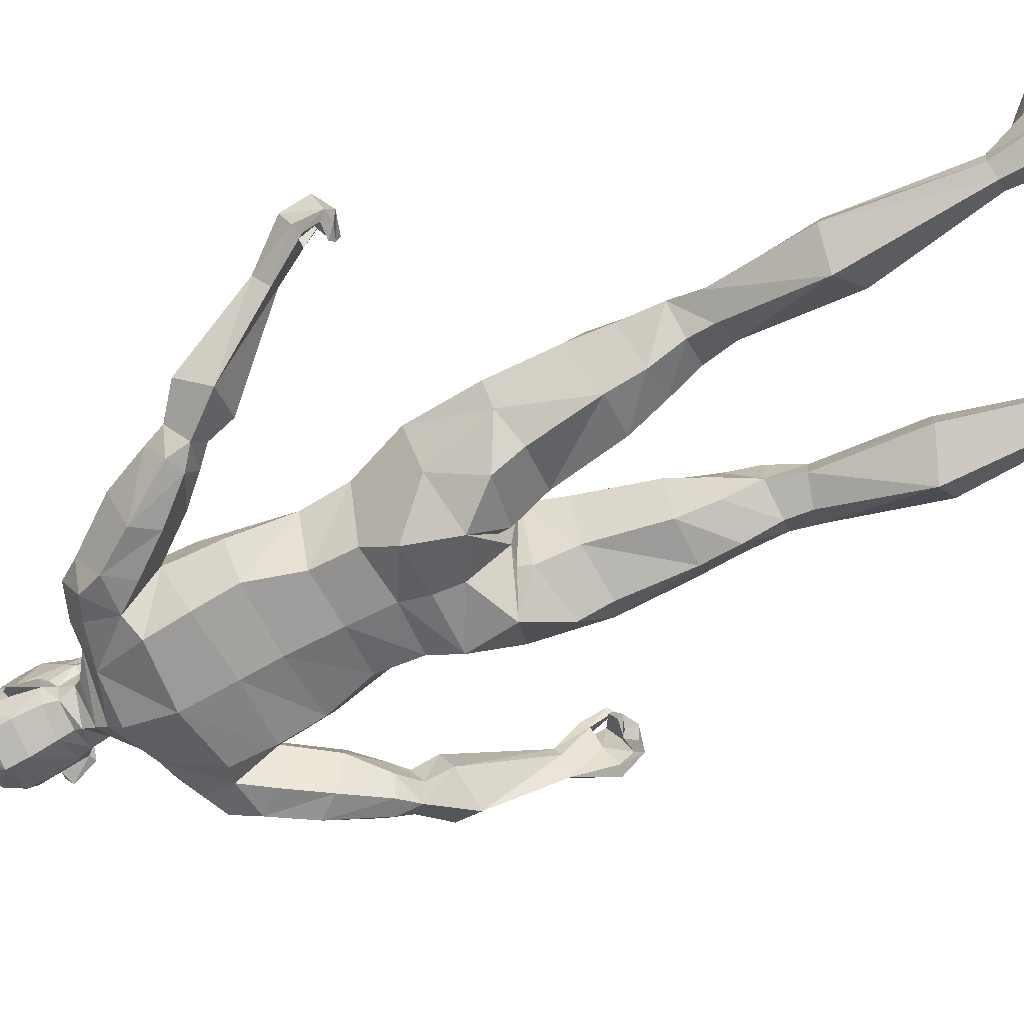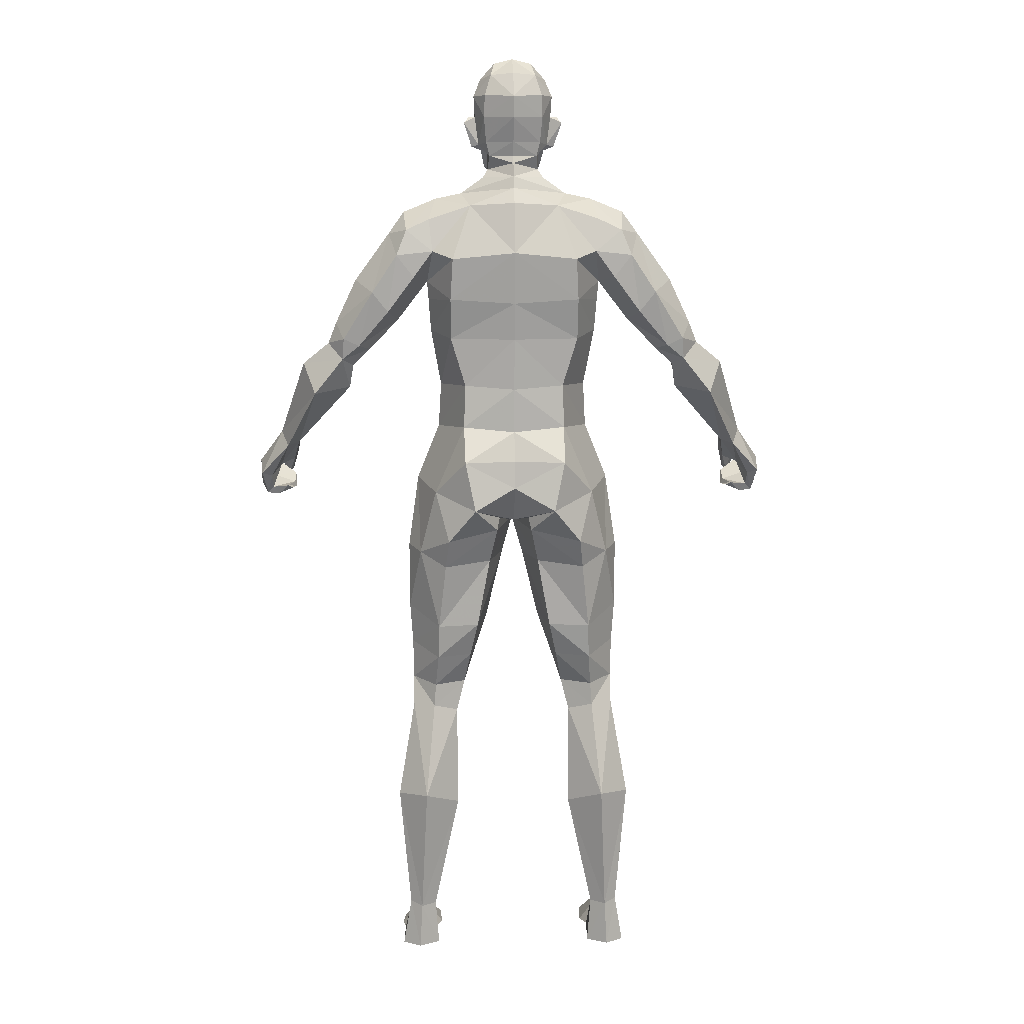
<metadata>
{"format":"obj","ext":"obj","renderer":"f3d","projection":"perspective","resolution":1024,"background":"white","views":[{"elev":-61.2,"azim":-62.7,"up":"+Z"},{"elev":10.1,"azim":177.6,"up":"+Y"}]}
</metadata>
<code>
v 44.95 93.01 17.39
v 43.18 92.59 17.31
v 43.99 91.66 16.65
v 9.127 160.3 -1.6
v 7.062 161.3 -0.4757
v 8.166 161.4 -0.5349
v 7.206 160.8 1.729
v 6.006 155.6 1.122
v 7.688 156 -0.4609
v 4.766 154.9 0.6785
v 6.389 156.3 -0.6236
v 4.406 154.3 -2.725
v 5.031 156.7 -2.947
v 0.000214 154.3 -4.264
v 0.0001439 156.8 -4.974
v 0.0001 161.2 -6.262
v 5.429 161.3 -3.894
v 0.0001 165.1 -6.631
v 5.285 165.3 -4.308
v 7.302 165.1 -0.89
v 7.062 163.9 3.091
v 4.132 169 -3.021
v 6.053 168.2 0.5306
v 5.909 167.3 4.837
v 0.0001 169.3 -4.16
v 0.0001 172 1.078
v 3.412 171.2 0.3974
v 0.0001 170.5 8.477
v 3.652 169.8 7.619
v 3.94 167.1 8.462
v 0.0001 167.1 11.14
v 4.852 162.9 9.024
v 5.381 158.4 8.64
v 0.0001 163.4 12.04
v 0.9142 160.9 11.01
v 0.0001 161.1 11.82
v 0.0001 157.9 13.23
v 1.154 159 10.71
v 0.0001 156.3 13.45
v 1.779 156.3 10.55
v 0.0001 155.7 12
v 5.429 153.8 4.866
v 5.197 152.2 3.83
v 4.263 151.9 2.74
v 3.457 150.8 6.085
v 2.066 150.9 4.561
v 2.059 149.5 8.103
v 0.0001 149.1 9.488
v 9.965e-05 150.4 5.463
v 2.113 151 9.944
v 0.0001 150.6 11.38
v 3.7 152.2 8.447
v 3.94 154.2 8.58
v 2.262 153.8 10.26
v 2.188 152.4 10.1
v 2.02 155 10.41
v 15.08 0.999 2.691
v 14.07 0.3268 6.805
v 17.72 5.032 7.175
v 14.36 -0.009201 13.46
v 17.34 2.007 14.66
v 18.16 -0.009201 14.2
v 21.42 0.0748 11.5
v 21.9 0.0748 7.396
v 21.42 0.4949 3.653
v 18.2 9.066 -0.1651
v 21.66 0.411 -4.279
v 19.79 9.066 -1.734
v 14.75 0.4109 -4.279
v 15.37 8.646 -4.412
v 18.01 8.646 -6.38
v 18.44 0.4949 -6.646
v 16.76 8.898 -0.831
v 20.17 9.15 -4.664
v 44.63 101.4 6.727
v 49.17 95.15 11.23
v 48.62 93.19 6.632
v 43.25 99.03 3.44
v 46.77 92.6 7.05
v 47.74 88.97 8.963
v 46.61 90.17 8.453
v 49.13 90.4 12.87
v 45 97.87 14.33
v 46.01 94.1 16.68
v 43.3 101.7 8.715
v 41.05 100.5 8.865
v 41.96 96.58 14.24
v 42.74 91.41 14.65
v 44.19 91.75 16.38
v 42.55 92.09 14.44
v 45.58 88.72 13.32
v 45.53 88.8 9.007
v 43.74 90.45 8.257
v 42.92 89.87 9.114
v 42.21 89.73 12.19
v 46.52 91.84 12.7
v 45.07 94.41 10.53
v 41.37 99.31 6.961
v 42.66 95.19 13.13
v 42.59 90.67 11.98
v 19.23 53.7 0.3331
v 19.41 60.87 0.3726
v 16.65 59.47 6.452
v 16.63 53.1 5.458
v 19.94 68.11 0.2261
v 17.16 66.27 6.961
v 19.98 80.15 0.2852
v 16.35 79.79 7.367
v 18.16 93.09 2.019
v 16.24 91.56 6.453
v 8.492 89.96 10.62
v 9.884 79.05 10.31
v 11.81 65.41 9.133
v 12.78 58.53 7.841
v 14.06 53.09 7.061
v 17.22 48.22 3.107
v 19.26 48.64 -1.526
v 19.97 31.13 1.576
v 22.23 31.3 -4.276
v 16.29 30.83 3.533
v 14.89 47.71 4.93
v 9.569 58.92 5.481
v 10.58 53.09 4.521
v 7.545 65.47 5.894
v 4.233 78.63 6.558
v 4.07 87.43 7.008
v 4.94e-06 84.95 3.23
v 1.95 78.18 2.752
v 5.029 65.62 2.176
v 7.337 59.19 0.7183
v 9.431 53.15 -1.373
v 10.9 47.47 -2.045
v 12.45 47.63 2.993
v 10.82 29.34 -3.99
v 12.84 29.98 1.952
v 17.79 79.51 -4.645
v 14.32 65.31 -7.315
v 13.02 77.32 -9.191
v 14.51 59.01 -6.22
v 15.03 52.98 -3.967
v 15.32 48.81 -4.066
v 16.93 32.14 -9.218
v 8.281 59.08 -4.075
v 6.908 65.4 -6.233
v 4.586 78.04 -6.56
v 3.217 84.43 -9.132
v 12.38 82.61 -11.44
v 14.83 91.41 -7.056
v 2.727 86.66 -8.267
v 7.424 88.85 -14.25
v 6.43e-06 86.11 -7.271
v 2.629e-05 92.84 -11.86
v 5.53e-06 97.86 -11.27
v 9.266 97.79 -12.85
v 4.88e-06 103.1 -9.146
v 9.438 103.9 -8.295
v -9.7e-07 111.2 -9.283
v 9.133 111.8 -7.842
v 1.354e-05 120.6 -9.894
v 11.83 120.6 -8.23
v 7.01e-06 127.3 -10.98
v 11.88 128 -10.07
v 0.0001388 136.7 -12.34
v 11.45 135.5 -11.12
v 15.5 121.7 -1.166
v 15.92 127.6 -2.051
v 16.2 130.9 -2.292
v 0.0001 145.7 -9.695
v 8.148 145.2 -7.407
v 0.0001 148.4 -7.452
v 9.772 147.3 -2.222
v 9.999e-05 150.5 -6.204
v 5.58 150.3 -2.269
v 0.0001773 152.9 -4.862
v 4.711 151.8 -1.193
v 14.52 146.3 -2.547
v 15.81 142.7 -7.481
v 15.16 136.9 -9.21
v 16.41 137.6 2.942
v 14.14 133.9 4.949
v 12 138.6 6.2
v 8.024 138.1 8.619
v 8.465 134.7 9.81
v 6.165 126.8 11.36
v 12.77 128.5 7.846
v 10.73 116.7 8.395
v 8.31e-06 126.5 12.56
v -7.19e-06 115.1 11.32
v 9.67e-05 135 11.79
v 0.0001 138 10.69
v 14.37 143.7 1.305
v 6.495 143.1 4.234
v 4.483 146.4 3.487
v 4.46 150.1 2.981
v 0.0001 149 5.484
v 9.817e-05 146 5.74
v 9.744e-05 143 6.764
v 1.135e-05 108.1 10.83
v 9.435 108.8 7.179
v 13.64 111.3 0.8137
v 8.837 100.5 9.336
v 14.12 103.1 1.652
v 4.04e-06 100.4 11.87
v 1.935e-05 88.96 11.53
v 30.21 115.4 -3.688
v 29.8 117.5 0.1812
v 27.93 120 1.367
v 27.06 118.4 -3.791
v 24.49 125.2 3.498
v 21.77 123.7 -1.93
v 19.15 132.6 3.373
v 23.54 136.7 3.022
v 19.1 141.2 2.787
v 23.27 140 -3.847
v 20.53 143.9 -2.741
v 19.99 140.8 -8.087
v 21.81 136.2 -9.171
v 18.66 132.1 -9.04
v 26.36 129.3 -8.889
v 23.5 125.6 -8.39
v 28.96 119.2 -6.864
v 31.83 120.5 -6.682
v 29.61 131.3 -2.916
v 29.03 129.1 2.887
v 32.02 122.8 0.8642
v 33.75 119.7 0.3024
v 30.97 111 -1.84
v 31.17 113.9 3.454
v 36.23 116.5 4.144
v 39.68 115.5 -1.48
v 34.86 119.5 -2.97
v 33.37 123.2 -3.317
v 37.43 110 -5.176
v 32.16 116.6 -5.8
v 18.68 0.411 -4.308
v 18.35 0.4109 3.653
v 18.2 0.4109 7.293
v -44.95 93.01 17.38
v -43.99 91.66 16.65
v -43.18 92.59 17.31
v -9.127 160.3 -1.6
v -8.166 161.4 -0.5349
v -7.061 161.3 -0.4757
v -7.205 160.8 1.729
v -7.688 156 -0.4609
v -6.005 155.6 1.122
v -4.765 154.9 0.6785
v -6.389 156.3 -0.6236
v -4.406 154.3 -2.725
v -5.031 156.7 -2.947
v -5.428 161.3 -3.894
v -5.284 165.3 -4.308
v -7.302 165.1 -0.89
v -7.061 163.9 3.091
v -4.132 169 -3.021
v -6.053 168.2 0.5306
v -5.909 167.3 4.837
v -3.411 171.2 0.3974
v -3.651 169.8 7.619
v -3.94 167.1 8.462
v -4.852 162.9 9.024
v -5.38 158.4 8.64
v -0.914 160.9 11.01
v -1.154 159 10.71
v -1.778 156.3 10.55
v -5.428 153.8 4.866
v -5.197 152.2 3.83
v -4.263 151.9 2.74
v -3.457 150.8 6.085
v -2.066 150.9 4.561
v -2.059 149.5 8.103
v -2.113 151 9.944
v -3.7 152.2 8.447
v -3.94 154.2 8.58
v -2.188 152.4 10.1
v -2.262 153.8 10.26
v -2.02 155 10.41
v -15.08 0.9991 2.691
v -17.72 5.033 7.174
v -14.07 0.3269 6.805
v -14.36 -0.009099 13.46
v -17.34 2.007 14.66
v -18.16 -0.009099 14.2
v -21.42 0.0749 11.5
v -21.9 0.0749 7.396
v -21.42 0.495 3.653
v -18.2 9.066 -0.1651
v -19.79 9.066 -1.734
v -21.66 0.4111 -4.279
v -14.75 0.411 -4.279
v -18.44 0.495 -6.646
v -18.01 8.646 -6.38
v -15.37 8.646 -4.412
v -16.76 8.898 -0.831
v -20.17 9.15 -4.664
v -44.63 101.4 6.726
v -43.25 99.03 3.44
v -48.62 93.19 6.632
v -49.17 95.15 11.23
v -46.77 92.6 7.05
v -46.61 90.17 8.453
v -47.74 88.97 8.963
v -49.13 90.4 12.87
v -46.01 94.1 16.68
v -45 97.87 14.33
v -43.3 101.7 8.714
v -41.96 96.58 14.24
v -41.05 100.5 8.865
v -44.19 91.75 16.38
v -42.74 91.41 14.65
v -42.55 92.09 14.44
v -45.58 88.72 13.32
v -45.53 88.8 9.007
v -43.74 90.46 8.257
v -42.92 89.87 9.114
v -42.21 89.73 12.19
v -45.07 94.41 10.53
v -46.52 91.84 12.7
v -41.37 99.31 6.961
v -42.66 95.19 13.13
v -42.59 90.67 11.98
v -19.23 53.7 0.3331
v -16.63 53.1 5.458
v -16.65 59.47 6.452
v -19.41 60.87 0.3726
v -17.16 66.27 6.961
v -19.94 68.11 0.2261
v -16.35 79.79 7.367
v -19.98 80.15 0.2852
v -16.24 91.56 6.453
v -18.16 93.09 2.019
v -8.492 89.96 10.62
v -9.884 79.05 10.31
v -11.81 65.41 9.133
v -12.78 58.53 7.841
v -14.06 53.09 7.061
v -17.22 48.22 3.107
v -19.26 48.64 -1.526
v -22.23 31.3 -4.276
v -19.97 31.13 1.576
v -16.29 30.83 3.533
v -14.89 47.71 4.93
v -10.58 53.09 4.521
v -9.569 58.92 5.481
v -7.545 65.47 5.894
v -4.233 78.63 6.558
v -4.07 87.43 7.008
v -1.95 78.18 2.752
v -5.029 65.62 2.176
v -7.337 59.19 0.7183
v -9.431 53.15 -1.373
v -12.45 47.63 2.993
v -10.9 47.47 -2.045
v -10.82 29.34 -3.99
v -12.84 29.98 1.952
v -17.79 79.51 -4.645
v -13.02 77.32 -9.191
v -14.32 65.31 -7.315
v -14.51 59.01 -6.22
v -15.03 52.98 -3.967
v -15.32 48.81 -4.066
v -16.93 32.14 -9.218
v -8.281 59.08 -4.075
v -6.908 65.4 -6.233
v -4.586 78.04 -6.56
v -3.217 84.43 -9.132
v -12.38 82.61 -11.44
v -14.83 91.41 -7.056
v -2.727 86.66 -8.266
v -7.424 88.85 -14.25
v -9.266 97.79 -12.85
v -9.438 103.9 -8.295
v -9.133 111.8 -7.842
v -11.83 120.6 -8.23
v -11.88 128 -10.07
v -11.45 135.5 -11.12
v -15.5 121.7 -1.166
v -15.92 127.6 -2.051
v -16.2 130.9 -2.292
v -8.148 145.2 -7.407
v -9.772 147.3 -2.222
v -5.58 150.3 -2.269
v -4.711 151.8 -1.193
v -14.52 146.3 -2.547
v -15.81 142.7 -7.481
v -15.16 136.9 -9.21
v -14.14 133.9 4.949
v -16.41 137.6 2.942
v -12 138.6 6.2
v -8.465 134.7 9.81
v -8.024 138.1 8.619
v -12.77 128.5 7.846
v -6.165 126.8 11.36
v -10.73 116.7 8.396
v -6.495 143.1 4.234
v -14.37 143.7 1.305
v -4.483 146.4 3.487
v -4.46 150.1 2.981
v -9.435 108.8 7.179
v -13.64 111.3 0.8137
v -14.12 103.1 1.652
v -8.837 100.5 9.336
v -30.21 115.4 -3.688
v -27.06 118.4 -3.791
v -27.93 120 1.367
v -29.8 117.5 0.1811
v -21.77 123.7 -1.93
v -24.49 125.2 3.498
v -19.15 132.6 3.373
v -23.54 136.7 3.022
v -19.1 141.2 2.787
v -20.53 143.9 -2.741
v -23.27 140 -3.847
v -19.99 140.8 -8.087
v -21.81 136.2 -9.171
v -18.66 132.1 -9.04
v -23.5 125.6 -8.39
v -26.36 129.3 -8.889
v -28.96 119.2 -6.864
v -31.83 120.5 -6.682
v -29.61 131.3 -2.916
v -29.03 129.1 2.887
v -32.02 122.8 0.864
v -33.74 119.7 0.3023
v -31.17 113.9 3.454
v -30.97 111 -1.84
v -36.23 116.5 4.144
v -39.68 115.5 -1.48
v -34.86 119.5 -2.97
v -33.37 123.2 -3.317
v -37.43 110 -5.176
v -32.16 116.6 -5.8
v -18.68 0.4111 -4.308
v -18.35 0.411 3.653
v -18.2 0.411 7.293
v 1.131 153.7 10.98
v 0.0001 153.7 11.7
v 0.0001 152 11.53
v 0.0001 154.8 11.88
v 0.0001 153.7 11.77
v 1.131 153.7 11.02
v -1.131 153.7 10.98
v -1.131 153.7 11.02
v 0.0001 153.7 8.654
v -1.145 153.7 8.928
v 1.145 153.7 8.928
g SK_Male_Mesh
f 1 2 3
f 4 5 6
f 5 7 6
f 6 7 8 9
f 8 10 9
f 9 10 11
f 12 13 11 10
f 12 14 15 13
f 16 17 13 15
f 18 19 17 16
f 20 5 17 19
f 21 7 5 20
f 6 9 4
f 4 9 11 5
f 11 13 17 5
f 22 23 20 19
f 23 24 21 20
f 18 25 22 19
f 26 27 22 25
f 26 28 29 27
f 27 29 24 23
f 24 29 30
f 29 28 31 30
f 22 27 23
f 24 30 32 21
f 32 33 7 21
f 30 31 34 32
f 32 34 35
f 34 36 35
f 37 38 35 36
f 39 40 38 37
f 39 41 40
f 38 33 32 35
f 42 8 7 33
f 42 43 8
f 43 44 10 8
f 45 46 44 43
f 45 47 46
f 47 48 49 46
f 47 50 51 48
f 38 40 33
f 42 52 45 43
f 45 52 50 47
f 53 54 55 50
f 53 50 52
f 53 33 40 56
f 53 56 54
f 33 53 42
f 42 53 52
f 57 58 59
f 60 61 59 58
f 60 62 61
f 62 63 61
f 63 64 59 61
f 64 65 59
f 59 65 66
f 65 67 68 66
f 69 70 71 72
f 69 57 70
f 70 57 73
f 57 59 73
f 73 59 66
f 74 67 72 71
f 68 67 74
f 75 76 77 78
f 78 77 79
f 79 77 80 81
f 76 82 80 77
f 76 83 84 82
f 76 75 85 83
f 85 86 87 83
f 87 2 1 83
f 88 89 84 90
f 89 91 82 84
f 91 92 80 82
f 92 93 81 80
f 93 92 94
f 91 95 94 92
f 91 89 88 95
f 81 96 97 79
f 97 98 78 79
f 97 99 98
f 99 87 86 98
f 99 3 2 87
f 83 1 3 99
f 99 97 83
f 97 96 84 83
f 96 100 90 84
f 90 100 95 88
f 93 94 95 100
f 100 96 81 93
f 101 102 103 104
f 102 105 106 103
f 105 107 108 106
f 107 109 110 108
f 111 112 108 110
f 112 113 106 108
f 113 114 103 106
f 114 115 104 103
f 116 117 101 104
f 116 118 119 117
f 118 68 74 119
f 120 66 68 118
f 118 116 121 120
f 116 104 115 121
f 114 122 123 115
f 113 124 122 114
f 112 125 124 113
f 112 111 126 125
f 127 128 125 126
f 129 124 125 128
f 130 122 124 129
f 131 123 122 130
f 131 132 133 123
f 133 121 115 123
f 134 135 133 132
f 134 70 73 135
f 66 120 135 73
f 121 133 135 120
f 107 105 136
f 136 105 137 138
f 102 139 137 105
f 101 140 139 102
f 101 117 141 140
f 117 119 142 141
f 119 74 71 142
f 134 142 71 70
f 132 141 142 134
f 131 140 141 132
f 143 139 140 131
f 144 137 139 143
f 145 138 137 144
f 146 147 138 145
f 147 148 136 138
f 131 130 143
f 129 144 143 130
f 128 145 144 129
f 127 146 145 128
f 127 149 146
f 146 149 150
f 149 151 150
f 151 152 150
f 152 153 154 150
f 155 156 154 153
f 157 158 156 155
f 159 160 158 157
f 161 162 160 159
f 163 164 162 161
f 151 149 127
f 146 150 147
f 147 150 148
f 150 154 148
f 148 154 156
f 165 160 162 166
f 162 164 167 166
f 163 168 169 164
f 170 171 169 168
f 172 173 171 170
f 172 174 175 173
f 176 177 169 171
f 178 164 169 177
f 178 167 164
f 167 179 180
f 179 181 180
f 181 182 183 180
f 183 184 185 180
f 185 184 186
f 186 184 187 188
f 183 189 187 184
f 189 183 182 190
f 182 181 191 192
f 181 179 191
f 185 166 167 180
f 186 165 166 185
f 171 192 191 176
f 173 193 192 171
f 173 175 194 193
f 46 195 194 44
f 193 194 195 196
f 182 192 197 190
f 193 196 197 192
f 188 198 199 186
f 186 199 200 165
f 199 201 202 200
f 202 156 158 200
f 109 148 156 202
f 109 107 136 148
f 109 202 201 110
f 201 199 198 203
f 200 158 160 165
f 203 204 111 201
f 201 111 110
f 111 204 126
f 126 204 127
f 205 206 207 208
f 207 209 210 208
f 211 167 210 209
f 167 211 179
f 212 213 179 211
f 212 214 215 213
f 213 215 176 191
f 216 177 176 215
f 177 216 178
f 217 218 178 216
f 217 219 220 218
f 220 210 167 218
f 221 208 210 220
f 179 213 191
f 218 167 178
f 221 220 219 222
f 219 217 214 223
f 216 215 214 217
f 212 224 223 214
f 211 209 224 212
f 207 225 224 209
f 225 207 206 226
f 205 227 228 206
f 227 98 86 228
f 85 229 228 86
f 85 75 230 229
f 231 226 229 230
f 231 232 225 226
f 206 228 229 226
f 75 78 233 230
f 230 233 234 231
f 227 205 234 233
f 208 221 234 205
f 234 221 222
f 219 223 232 222
f 222 232 231 234
f 232 223 224 225
f 98 227 233 78
f 69 72 235
f 72 67 235
f 67 65 236 235
f 65 64 237 236
f 237 58 57 236
f 237 62 60 58
f 64 63 62 237
f 235 236 57 69
f 174 14 12 175
f 175 12 10
f 175 10 44 194
f 195 46 49
f 238 239 240
f 241 242 243
f 243 242 244
f 242 245 246 244
f 246 245 247
f 245 248 247
f 249 247 248 250
f 249 250 15 14
f 16 15 250 251
f 18 16 251 252
f 253 252 251 243
f 254 253 243 244
f 242 241 245
f 241 243 248 245
f 248 243 251 250
f 255 252 253 256
f 256 253 254 257
f 18 252 255 25
f 26 25 255 258
f 26 258 259 28
f 258 256 257 259
f 257 260 259
f 259 260 31 28
f 255 256 258
f 257 254 261 260
f 261 254 244 262
f 260 261 34 31
f 261 263 34
f 34 263 36
f 37 36 263 264
f 39 37 264 265
f 39 265 41
f 264 263 261 262
f 266 262 244 246
f 266 246 267
f 267 246 247 268
f 269 267 268 270
f 269 270 271
f 271 270 49 48
f 271 48 51 272
f 264 262 265
f 266 267 269 273
f 269 271 272 273
f 274 273 272 275
f 274 275 276
f 274 276 277 265
f 274 265 262
f 262 266 274
f 266 273 274
f 278 279 280
f 281 280 279 282
f 281 282 283
f 283 282 284
f 284 282 279 285
f 285 279 286
f 279 287 286
f 286 287 288 289
f 290 291 292 293
f 290 293 278
f 293 294 278
f 278 294 279
f 294 287 279
f 295 292 291 289
f 288 295 289
f 296 297 298 299
f 297 300 298
f 300 301 302 298
f 299 298 302 303
f 299 303 304 305
f 299 305 306 296
f 306 305 307 308
f 307 305 238 240
f 304 309 310 311
f 309 304 303 312
f 312 303 302 313
f 313 302 301 314
f 314 315 313
f 312 313 315 316
f 312 316 310 309
f 301 300 317 318
f 317 300 297 319
f 317 319 320
f 320 319 308 307
f 320 307 240 239
f 305 320 239 238
f 320 305 317
f 317 305 304 318
f 318 304 311 321
f 311 310 316 321
f 314 321 316 315
f 321 314 301 318
f 322 323 324 325
f 325 324 326 327
f 327 326 328 329
f 329 328 330 331
f 332 330 328 333
f 333 328 326 334
f 334 326 324 335
f 335 324 323 336
f 337 323 322 338
f 337 338 339 340
f 340 339 295 288
f 341 340 288 287
f 340 341 342 337
f 337 342 336 323
f 335 336 343 344
f 334 335 344 345
f 333 334 345 346
f 333 346 347 332
f 127 347 346 348
f 349 348 346 345
f 350 349 345 344
f 351 350 344 343
f 351 343 352 353
f 352 343 336 342
f 354 353 352 355
f 354 355 294 293
f 287 294 355 341
f 342 341 355 352
f 329 356 327
f 356 357 358 327
f 325 327 358 359
f 322 325 359 360
f 322 360 361 338
f 338 361 362 339
f 339 362 292 295
f 354 293 292 362
f 353 354 362 361
f 351 353 361 360
f 363 351 360 359
f 364 363 359 358
f 365 364 358 357
f 366 365 357 367
f 367 357 356 368
f 351 363 350
f 349 350 363 364
f 348 349 364 365
f 127 348 365 366
f 127 366 369
f 366 370 369
f 369 370 151
f 151 370 152
f 152 370 371 153
f 155 153 371 372
f 157 155 372 373
f 159 157 373 374
f 161 159 374 375
f 163 161 375 376
f 151 127 369
f 366 367 370
f 367 368 370
f 370 368 371
f 368 372 371
f 377 378 375 374
f 375 378 379 376
f 163 376 380 168
f 170 168 380 381
f 172 170 381 382
f 172 382 383 174
f 384 381 380 385
f 386 385 380 376
f 386 376 379
f 379 387 388
f 388 387 389
f 389 387 390 391
f 390 387 392 393
f 392 394 393
f 394 188 187 393
f 390 393 187 189
f 189 190 391 390
f 391 395 396 389
f 389 396 388
f 392 387 379 378
f 394 392 378 377
f 381 384 396 395
f 382 381 395 397
f 382 397 398 383
f 270 268 398 195
f 397 196 195 398
f 391 190 197 395
f 397 395 197 196
f 188 394 399 198
f 394 377 400 399
f 399 400 401 402
f 401 400 373 372
f 331 401 372 368
f 331 368 356 329
f 331 330 402 401
f 402 203 198 399
f 400 377 374 373
f 203 402 332 204
f 402 330 332
f 332 347 204
f 347 127 204
f 403 404 405 406
f 405 404 407 408
f 409 408 407 379
f 379 388 409
f 410 409 388 411
f 410 411 412 413
f 411 396 384 412
f 414 412 384 385
f 385 386 414
f 415 414 386 416
f 415 416 417 418
f 417 416 379 407
f 419 417 407 404
f 388 396 411
f 416 386 379
f 419 420 418 417
f 418 421 413 415
f 414 415 413 412
f 410 413 421 422
f 409 410 422 408
f 405 408 422 423
f 423 424 406 405
f 403 406 425 426
f 426 425 308 319
f 306 308 425 427
f 306 427 428 296
f 429 428 427 424
f 429 424 423 430
f 406 424 427 425
f 296 428 431 297
f 428 429 432 431
f 426 431 432 403
f 404 403 432 419
f 432 420 419
f 418 420 430 421
f 420 432 429 430
f 430 423 422 421
f 319 297 431 426
f 290 433 291
f 291 433 289
f 289 433 434 286
f 286 434 435 285
f 435 434 278 280
f 435 280 281 283
f 285 435 283 284
f 433 290 278 434
f 174 383 249 14
f 383 247 249
f 383 398 268 247
f 195 49 270
f 54 436 55
f 436 437 438 55
f 438 51 50 55
f 40 41 439 56
f 439 440 441 56
f 441 54 56
f 272 51 438 275
f 438 437 442 275
f 442 276 275
f 443 440 439 277
f 439 41 265 277
f 277 276 443
f 444 445 442 437
f 442 445 276
f 436 446 444 437
f 436 54 446
f 444 446 441 440
f 446 54 441
f 444 440 443 445
f 276 445 443

</code>
